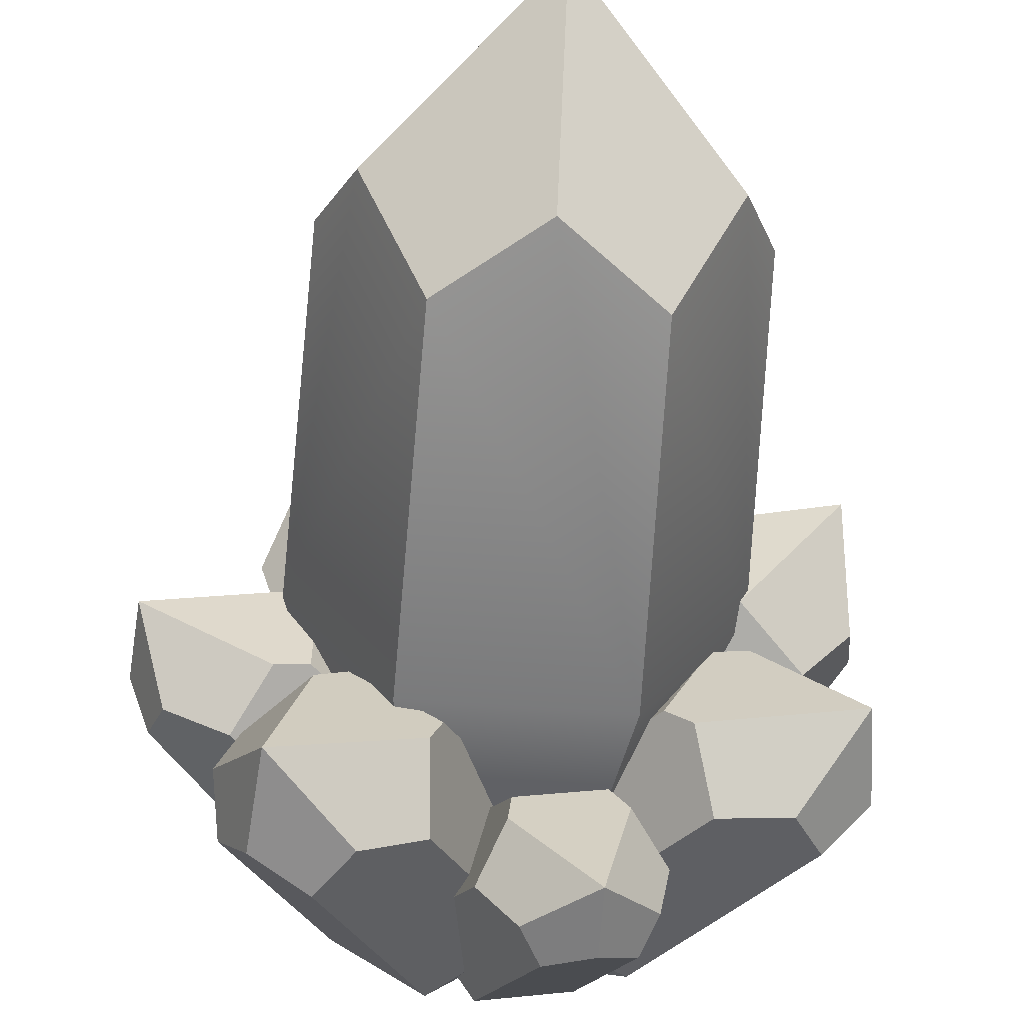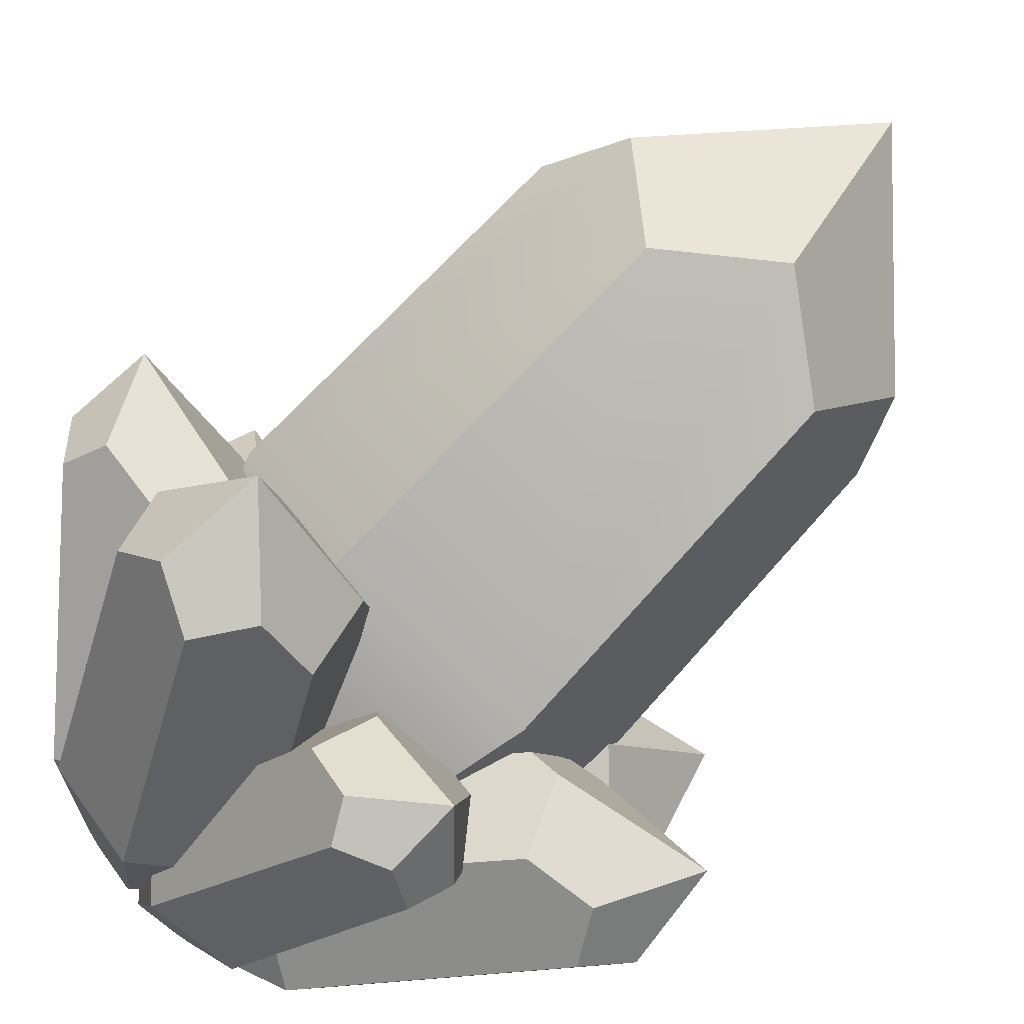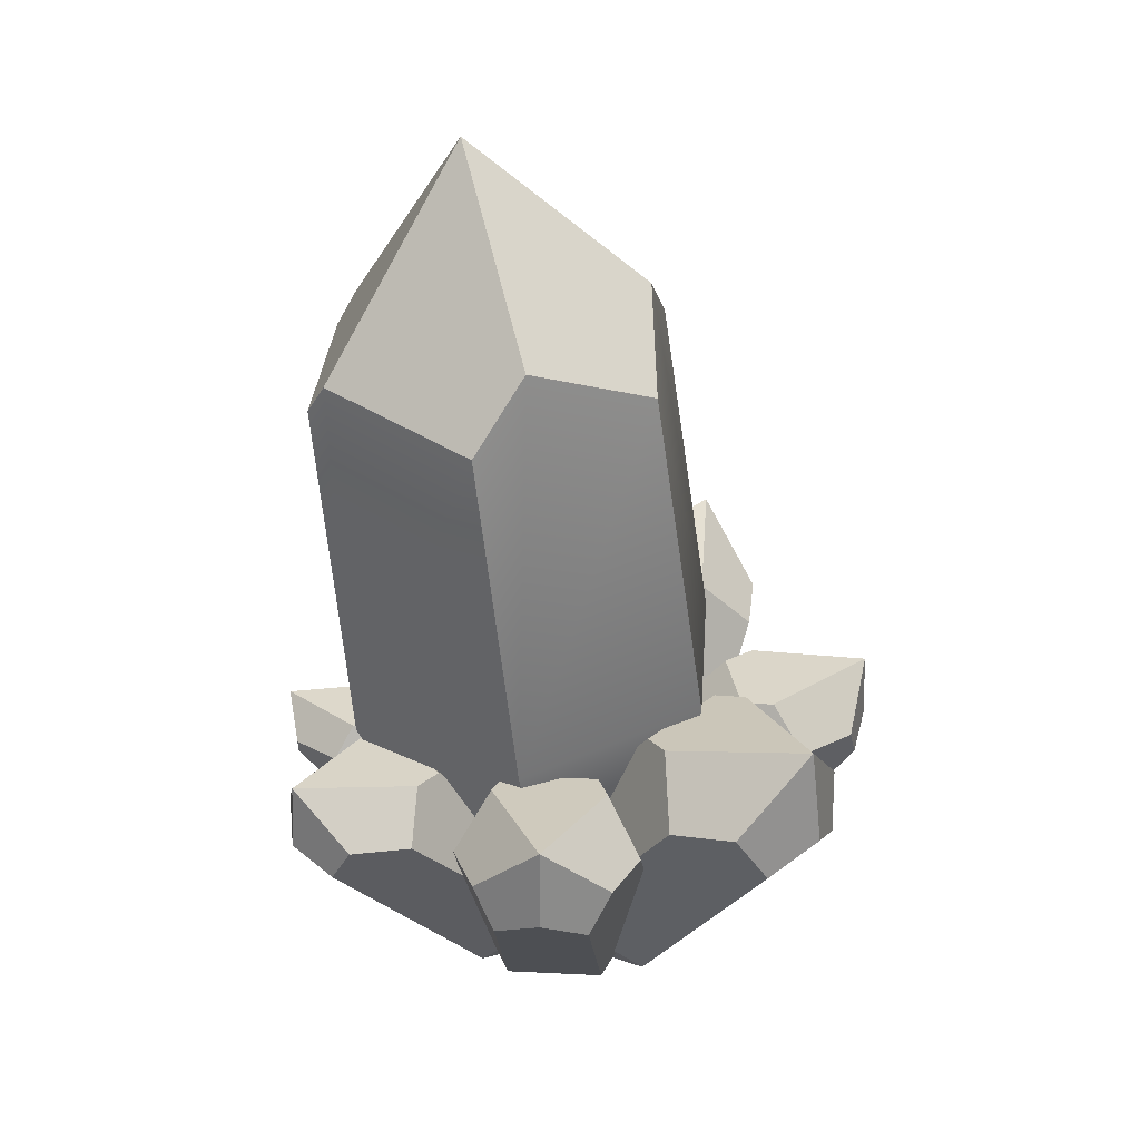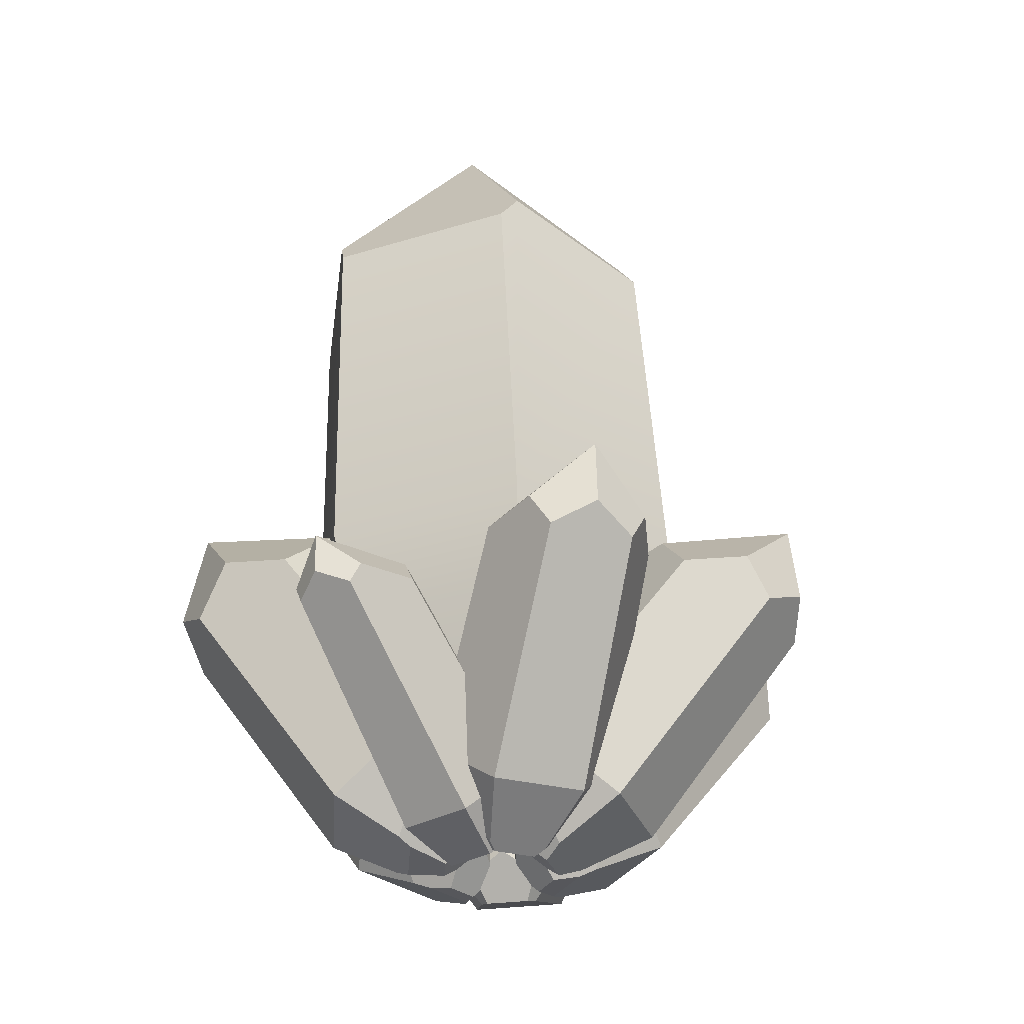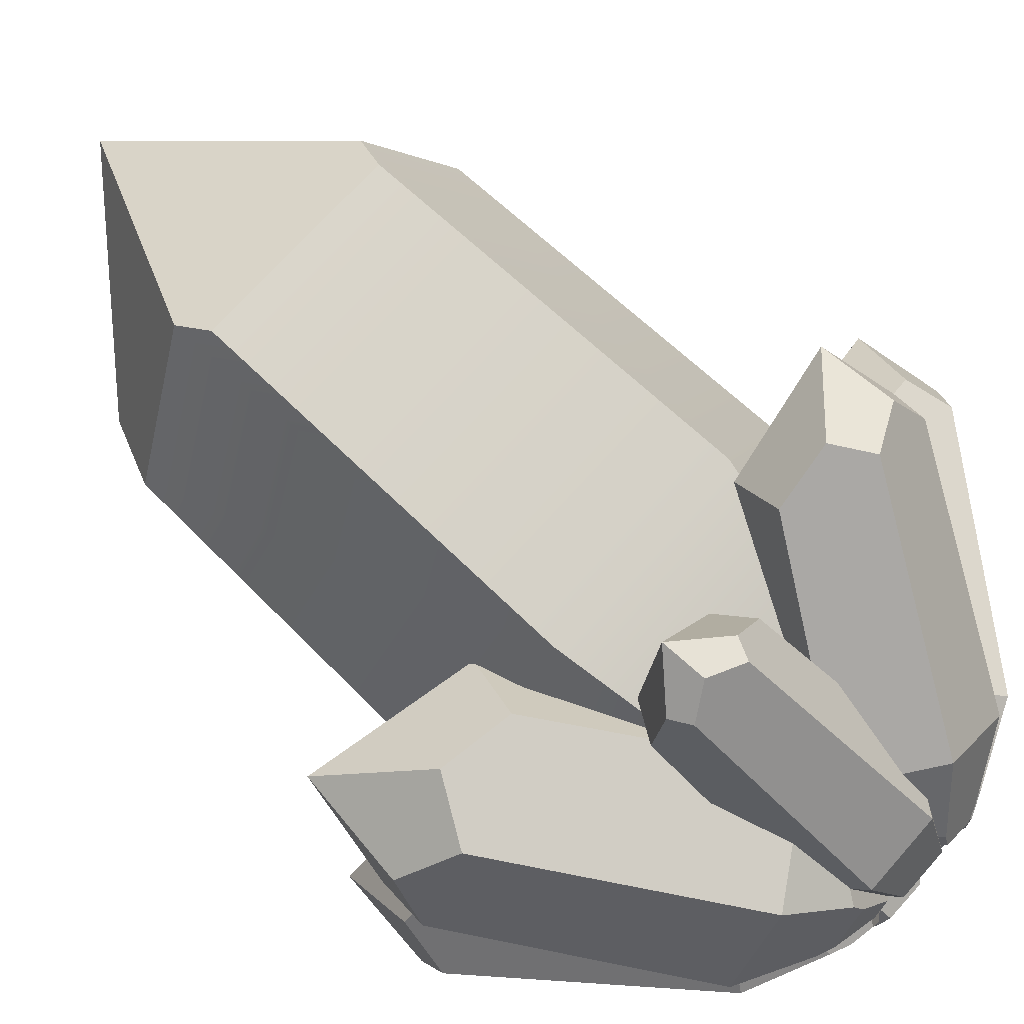
<metadata>
{"format":"obj","ext":"obj","renderer":"f3d","projection":"perspective","resolution":1024,"background":"white","views":[{"elev":-58.5,"azim":175.8,"up":"+Z"},{"elev":-79.1,"azim":136.0,"up":"+Z"},{"elev":31.4,"azim":93.9,"up":"+Y"},{"elev":-36.1,"azim":21.7,"up":"+Y"},{"elev":71.1,"azim":-48.1,"up":"+Z"}]}
</metadata>
<code>
g
v 0 6.033 0.6485
v 0 5.061 -0.5723
v 0.6531 4.561 -0.6458
v 1.074 4.915 0.1565
v -1.074 4.915 0.1565
v -0.6531 4.561 -0.6458
v -0.731 4.604 1.483
v -1.306 4.429 0.4777
v 0.731 4.604 1.483
v 1.306 4.429 0.4777
v 0.6515 4.388 1.609
v -0.6515 4.388 1.609
v -0.467 0.6458 -0.6756
v -0.3202 0.3588 -0.5079
v 0.3202 0.3588 -0.5079
v 0.467 0.6458 -0.6756
v 0.457 0.762 -0.7434
v -0.457 0.762 -0.7434
v -0.995 0.9076 0.07031
v -0.7691 0.5334 0.2101
v -0.5335 0.2882 0.1022
v 0.995 0.9076 0.07031
v 0.5335 0.2882 0.1022
v 0.7691 0.5334 0.2101
v 0 0.2424 0.4977
v 0 0.4688 0.782
v 0.534 1.014 1.014
v -0.534 1.014 1.014
v 0.6953 2.202 -0.9924
v 1.391 2.063 0.204
v -0.6953 2.202 -0.9924
v -1.391 2.063 0.204
v -0.6953 1.925 1.4
v 0.6953 1.925 1.4
v 0.3985 -0.2095 0.1198
v 0.3985 -0.2095 -0.1198
v 0.5282 -0.1505 -0.2159
v 0.4006 0.2656 -0.5427
v 0.3602 0.2466 -0.5122
v 0.2262 -0.05996 -0.1948
v 0.5282 -0.1505 0.2159
v 0.2262 -0.05996 0.1948
v 0.3602 0.2466 0.5122
v 0.4006 0.2656 0.5427
v 0.2543 0.8025 0.4016
v 0.1683 0.8765 0.2454
v 0.3964 1.116 0.3312
v 0.2829 0.7263 0.4445
v 0.1185 0.03762 -9.903e-09
v 0.06623 0.6221 -2.236e-08
v 0.1445 0.8516 0.1944
v 0.2829 0.7263 -0.4445
v 0.2543 0.8025 -0.4016
v 0.1683 0.8765 -0.2454
v 0.1445 0.8516 -0.1944
v 0.3964 1.116 -0.3312
v 2.135 1.378 0.3108
v 2.035 1.66 0.4584
v 2.228 2.102 4.931e-07
v 2.278 1.545 5.05e-07
v 2.035 1.66 -0.4584
v 2.135 1.378 -0.3108
v 1.403 1.977 -0.3884
v 1.63 1.624 -0.6263
v 1.63 1.624 0.6263
v 1.403 1.977 0.3884
v 1.188 1.945 0.314
v 1.188 1.945 -0.314
v 1.009 0.06865 0.3367
v 0.5767 0.4601 0.6734
v 1.009 0.06865 -0.3367
v 0.5767 0.4601 -0.6734
v 1.624 1.505 -1.472
v 1.678 1.839 -1.249
v 1.383 2.366 -1.734
v 1.443 1.7 -1.81
v 0.8439 1.839 -1.913
v 1.073 1.505 -1.911
v 0.4807 2.176 -1.294
v 0.4444 1.779 -1.693
v 1.551 1.779 -0.8099
v 1.155 2.176 -0.7566
v 0.9602 2.131 -0.6355
v 0.4059 2.131 -1.078
v 0.1994 -0.1432 -0.5351
v 0.1582 -0.1774 -0.3587
v 0.3145 -0.1774 -0.2341
v 0.4773 -0.1432 -0.3135
v 0.2036 -0.09459 -0.6554
v -0.205 0.3901 -0.772
v -0.2048 0.333 -0.6433
v 0.01324 -0.05673 -0.2837
v 0.2737 -0.05673 -0.07604
v 0.6727 0.333 0.05649
v 0.7983 0.3901 0.02807
v 0.5937 -0.09459 -0.3443
v 0.5252 0.8654 0.09697
v 0.2559 0.9699 0.05614
v 0.5676 1.368 -0.1246
v 0.5683 0.8055 0.0978
v 0.08321 0.02148 -0.1043
v 0.02135 0.7029 -0.02677
v 0.2159 0.9502 0.04542
v -0.1117 0.9699 -0.237
v -0.09232 0.9502 -0.2004
v -0.2218 0.8055 -0.5323
v -0.2114 0.8654 -0.4905
v -0.004867 1.368 -0.5811
v 0.9784 0.1383 -0.6294
v 0.9569 0.5443 -0.005045
v 0.3959 0.1383 -1.094
v -0.208 0.5443 -0.9341
v -0.1973 1.276 -2.114
v -0.06276 1.513 -2.071
v -0.4939 1.891 -2.164
v -0.4984 1.42 -2.184
v -0.8422 1.513 -1.893
v -0.7397 1.276 -1.991
v -0.9139 1.495 -1.477
v -0.6713 1.811 -1.344
v 0.1827 1.495 -1.727
v 0.02151 1.811 -1.503
v -0.001788 1.788 -1.277
v -0.5525 1.788 -1.151
v -0.2232 -0.2142 -0.3345
v -0.2842 -0.1872 -0.3869
v -0.5317 0.1739 -0.2267
v -0.2621 -0.06243 -0.1688
v 0.1629 -0.06243 -0.2658
v 0.3807 0.1739 -0.4349
v 0.08824 -0.1872 -0.4719
v 0.05594 -0.2142 -0.3982
v 0.2836 0.7504 -0.3251
v 0.1996 0.7992 -0.2528
v 0.2192 0.9375 -0.4068
v -0.02391 0.05217 -0.1047
v -0.01899 0.5591 -0.08322
v 0.146 0.7707 -0.2097
v 0.326 0.6603 -0.3649
v 0.3871 0.1839 -0.4397
v -0.4521 0.6603 -0.1873
v -0.3966 0.7504 -0.1699
v -0.2895 0.7992 -0.1412
v -0.2225 0.7707 -0.1256
v -0.5395 0.1839 -0.2282
v -0.374 0.9375 -0.2714
v 0.09373 0.01781 -0.9759
v 0.4789 0.3943 -0.6748
v -0.5079 0.01781 -0.8386
v -0.7243 0.3943 -0.4001
v -1.795 1.485 -1.248
v -1.598 1.811 -1.348
v -2.001 2.324 -0.9638
v -2.081 1.676 -1.002
v -2.051 1.811 -0.4091
v -2.095 1.485 -0.6255
v -1.38 2.145 -0.1938
v -1.749 1.755 -0.07094
v -1.146 1.755 -1.323
v -1.012 2.145 -0.9581
v -0.8505 2.102 -0.7958
v -1.152 2.102 -0.1688
v -0.3881 -0.1824 -0.07301
v -0.2991 -0.1824 -0.2579
v -0.395 -0.1549 -0.3768
v -0.5408 -0.1549 -0.07389
v -0.6658 -0.1042 -0.04991
v -0.6893 0.369 0.3618
v -0.5764 0.3189 0.3364
v -0.2809 -0.05725 0.05449
v -0.1326 -0.05725 -0.2536
v -0.09639 0.3189 -0.6603
v -0.1469 0.369 -0.7645
v -0.4541 -0.1042 -0.4894
v -0.02781 0.8555 -0.5237
v -0.009605 0.9553 -0.2677
v -0.2428 1.325 -0.517
v -0.03645 0.7931 -0.5673
v -0.118 0.0239 -0.05684
v -0.03599 0.6899 -0.01733
v -0.01107 0.9347 -0.2239
v -0.4663 0.7931 0.3252
v -0.4268 0.8555 0.3048
v -0.2153 0.9553 0.1594
v -0.182 0.9347 0.131
v -0.5556 1.325 0.1325
v -0.8208 0.1268 -0.8023
v -0.22 0.5307 -0.9201
v -1.139 0.1268 -0.1415
v -0.8565 0.5307 0.4017
v -2.121 1.568 0.6067
v -2.059 1.928 0.3571
v -1.986 2.498 0.9565
v -2.099 1.779 1.011
v -1.563 1.928 1.387
v -1.797 1.568 1.28
v -0.9361 2.273 0.9537
v -1.098 1.856 1.361
v -1.749 1.856 0.009622
v -1.329 2.273 0.1373
v -1.101 2.222 0.1135
v -0.775 2.222 0.7899
v -0.3743 -0.1617 0.07867
v -0.6482 -0.103 0.07941
v -0.4662 -0.103 0.4572
v -0.2949 -0.1617 0.2436
v -0.5114 -0.0618 0.5434
v -0.1593 0.4608 0.8503
v -0.08753 0.3788 0.6942
v -0.1428 -0.05503 0.238
v -0.2751 -0.05503 -0.03677
v -0.5973 0.3788 -0.3644
v -0.7641 0.4608 -0.4056
v -0.7437 -0.0618 0.061
v -0.5957 1.509 -0.1399
v -0.4448 0.8965 -0.3495
v -0.1755 1.016 -0.169
v -0.4799 0.8444 -0.3659
v -0.1275 0.01412 0.06141
v -0.01303 0.7448 0.006275
v -0.1499 0.999 -0.1464
v -0.004092 0.8965 0.5657
v 0.02275 1.016 0.2426
v 0.02105 0.999 0.2085
v -0.01313 0.8444 0.6033
v -0.262 1.509 0.5529
v -1.203 0.1762 0.1455
v -0.8883 0.5876 -0.4401
v -0.8641 0.1762 0.8501
v -0.2098 0.5876 0.9689
v -0.6503 1.043 1.917
v -0.7082 1.175 1.878
v -0.4767 1.418 2.089
v -0.4728 1.142 2.072
v -0.1768 1.175 1.999
v -0.2458 1.043 2.009
v -0.06314 1.419 1.556
v 0.05119 1.194 1.683
v -0.7764 1.194 1.494
v -0.6181 1.419 1.429
v -0.5024 1.42 1.237
v -0.08399 1.42 1.332
v -0.3615 0.5032 0.1942
v -0.4443 0.1021 0.1916
v -0.3118 -0.0667 0.1486
v -0.01929 0.09019 0.08453
v -0.02402 0.4254 0.1052
v -0.2065 0.5863 0.1602
v -0.2944 0.6184 0.1841
v 0.2414 0.5032 0.3318
v 0.1854 0.6184 0.2936
v 0.1165 0.5863 0.234
v 0.2164 -0.0667 0.2691
v 0.3172 0.1021 0.3654
v -0.5874 0.2539 0.3504
v -0.4064 -0.07861 0.6689
v -0.2308 -0.2154 0.291
v 0.07591 -0.07861 0.779
v 0.08168 -0.2154 0.3623
v 0.3772 0.2539 0.5706
v 1.095 1.285 1.823
v 0.9518 1.525 1.842
v 1.385 1.908 1.736
v 1.399 1.431 1.754
v 1.584 1.525 1.338
v 1.534 1.285 1.473
v 1.468 1.506 0.9302
v 1.188 1.825 0.915
v 0.5802 1.506 1.638
v 0.6277 1.825 1.361
v 0.551 1.802 1.148
v 0.9968 1.802 0.7927
v 0.3454 -0.214 0.2072
v 0.4301 -0.1843 0.2297
v 0.5868 0.1846 -0.02852
v 0.308 -0.06223 0.03983
v -0.02972 -0.06223 0.3092
v -0.1584 0.1846 0.5658
v 0.1282 -0.1843 0.4705
v 0.1251 -0.214 0.3828
v -0.1178 0.7549 0.4188
v -0.07147 0.8058 0.3122
v -0.02012 0.9517 0.4664
v 0.06754 0.05088 0.08469
v 0.05235 0.5644 0.06564
v -0.04225 0.7776 0.2511
v -0.1382 0.6659 0.4726
v 0.4916 0.6659 -0.02961
v 0.4345 0.7549 -0.02164
v 0.3202 0.8058 -0.0002146
v 0.2542 0.7776 0.01468
v 0.4592 0.9517 0.08417
v 0.3413 0.02192 0.9267
v -0.141 0.3998 0.8205
v 0.8275 0.02192 0.539
v 0.8313 0.3998 0.04517
g
f 1 4 3 2
f 5 1 2 6
f 7 1 5 8
f 9 10 4 1
f 11 7 12
f 15 18 17 16
f 20 14 21
f 15 24 23
f 25 27 26
f 28 25 26
f 14 25 21
f 30 4 10
f 31 3 29
f 32 6 31
f 33 8 32
f 11 12 33 34
f 34 9 11
f 29 16 17
f 18 31 29 17
f 18 32 31
f 19 33 32
f 28 34 33
f 27 30 34
f 22 30 27 24
f 27 34 28 26
f 28 33 19 20
f 19 32 18 13
f 22 16 29 30
f 10 9 34 30
f 7 8 33 12
f 5 6 32 8
f 2 3 31 6
f 3 4 30 29
f 23 25 14 15
f 21 25 28 20
f 24 27 25 23
f 22 24 15 16
f 13 14 20 19
f 13 18 15 14
f 1 7 11 9
g piece0
f 39 36 40
f 42 44 43
f 45 47 46
f 49 46 51 50
f 53 50 55 54
f 56 53 54
f 57 60 59 58
f 61 59 60 62
f 63 59 61 64
f 65 58 59 66
f 67 63 68
f 36 49 40
f 69 65 70
f 71 57 69
f 72 62 71
f 53 72 52
f 54 67 68 56
f 45 67 47
f 44 41 69 70
f 35 71 69 41
f 38 72 71 37
f 39 52 72 38
f 50 51 55
f 44 70 48 43
f 37 71 35 36
f 65 66 48 70
f 48 66 67 45
f 46 47 55 51
f 55 47 67 54
f 63 64 56 68
f 56 64 72 53
f 61 62 72 64
f 60 57 71 62
f 58 65 69 57
f 42 49 36 35
f 59 63 67 66
f 40 49 52 39
f 52 49 50 53
f 48 45 42 43
f 42 45 46 49
f 41 44 42 35
f 37 36 39 38
g piece1
f 73 76 75 74
f 77 75 76 78
f 79 75 77 80
f 81 74 75 82
f 83 79 84
f 85 88 87 86
f 91 85 86 92
f 95 87 88 96
f 97 99 98
f 94 102 101 93
f 101 106 91 92
f 108 107 104
f 93 86 87
f 109 81 110
f 111 73 109
f 112 78 111
f 107 112 106
f 104 83 84 108
f 97 83 99
f 95 96 109 110
f 109 85 89 111
f 112 111 89 90
f 91 106 112 90
f 102 103 105
f 110 100 94 95
f 88 85 109 96
f 81 82 100 110
f 100 82 83 97
f 98 99 105 103
f 105 99 83 104
f 79 80 108 84
f 108 80 112 107
f 77 78 112 80
f 76 73 111 78
f 74 81 109 73
f 92 86 93 101
f 104 107 102 105
f 102 107 106 101
f 98 103 100 97
f 100 103 102 94
f 93 87 95 94
f 89 85 91 90
f 75 79 83 82
g piece2
f 113 116 115 114
f 117 115 116 118
f 119 120 115 117
f 121 114 115 122
f 123 120 124
f 125 128 127 126
f 129 132 131 130
f 133 135 134
f 138 133 134
f 137 128 136
f 142 143 146
f 125 136 128
f 147 121 148
f 149 113 147
f 150 118 149
f 142 150 141
f 143 123 124 146
f 133 123 135
f 148 131 147
f 132 149 147 131
f 149 145 150
f 145 141 150
f 137 138 144
f 140 148 139
f 127 145 149 126
f 126 149 132 125
f 130 131 148 140
f 121 122 139 148
f 139 122 123 133
f 134 135 144 138
f 144 135 123 143
f 120 119 146 124
f 146 119 150 142
f 117 118 150 119
f 116 113 149 118
f 114 121 147 113
f 129 136 125 132
f 141 145 143 142
f 143 145 127 144
f 144 127 128 137
f 130 140 136 129
f 136 140 139 137
f 137 139 133 138
f 115 120 123 122
g piece3
f 151 154 153 152
f 155 153 154 156
f 157 153 155 158
f 153 160 159 152
f 161 157 162
f 163 166 165 164
f 169 166 163 170
f 173 164 165 174
f 175 177 176
f 179 176 181 180
f 185 170 179 180
f 186 183 184
f 171 163 164
f 187 159 188
f 189 151 187
f 190 156 189
f 183 190 182
f 184 161 162 186
f 175 161 177
f 173 174 187 188
f 187 166 167 189
f 168 190 189 167
f 169 182 190 168
f 180 181 185
f 188 178 172 173
f 165 166 187 174
f 159 160 178 188
f 178 160 161 175
f 176 177 185 181
f 185 177 161 184
f 157 158 186 162
f 186 158 190 183
f 155 156 190 158
f 154 151 189 156
f 152 159 187 151
f 170 163 171 179
f 182 169 184 183
f 184 169 170 185
f 178 175 171 172
f 171 175 176 179
f 171 164 173 172
f 167 166 169 168
f 153 157 161 160
g piece4
f 191 194 193 192
f 195 193 194 196
f 197 193 195 198
f 199 192 193 200
f 201 197 202
f 203 206 205 204
f 209 205 206 210
f 213 203 204 214
f 215 217 216
f 212 220 219 211
f 220 209 210 219
f 226 222 223
f 211 206 203
f 227 199 228
f 229 191 227
f 230 196 229
f 222 230 225
f 223 201 202 226
f 216 201 215
f 213 214 227 228
f 227 205 207 229
f 229 207 208 230
f 209 225 230 208
f 220 221 224
f 228 218 212 213
f 204 205 227 214
f 199 200 218 228
f 218 200 201 216
f 217 215 224 221
f 224 215 201 223
f 197 198 226 202
f 226 198 230 222
f 195 196 230 198
f 194 191 229 196
f 192 199 227 191
f 210 206 211 219
f 222 225 224 223
f 224 225 209 220
f 217 221 218 216
f 218 221 220 212
f 211 203 213 212
f 207 205 209 208
f 193 197 201 200
g piece5
f 231 234 233 232
f 235 233 234 236
f 237 233 235 238
f 233 240 239 232
f 241 237 242
f 246 248 247
f 247 253 246
f 257 244 245
f 256 257 259 258
f 259 246 253
f 256 239 255
f 258 231 256
f 260 236 258
f 251 238 260 250
f 251 249 241 242
f 243 240 241 249
f 259 260 258
f 254 250 260
f 247 248 252
f 255 243 244
f 254 260 259 253
f 239 240 243 255
f 248 249 251 252
f 237 238 251 242
f 235 236 260 238
f 234 231 258 236
f 232 239 256 231
f 245 246 259 257
f 255 244 257 256
f 250 254 252 251
f 252 254 253 247
f 243 249 245 244
f 245 249 248 246
f 233 237 241 240
g piece6
f 261 264 263 262
f 265 263 264 266
f 267 268 263 265
f 263 270 269 262
f 271 268 272
f 273 276 275 274
f 277 280 279 278
f 281 283 282
f 286 287 281 282
f 291 276 284 285
f 289 290 292
f 273 284 276
f 293 269 294
f 295 261 293
f 296 266 295
f 289 296 288
f 290 271 272 292
f 281 271 283
f 278 279 293 294
f 280 295 293 279
f 275 296 295 274
f 275 288 296
f 285 286 291
f 278 294 287
f 274 295 280 273
f 269 270 287 294
f 287 270 271 281
f 282 283 291 286
f 291 283 271 290
f 268 267 292 272
f 292 267 296 289
f 265 266 296 267
f 264 261 295 266
f 262 269 293 261
f 277 284 273 280
f 288 275 290 289
f 290 275 276 291
f 277 278 285 284
f 285 278 287 286
f 263 268 271 270

</code>
